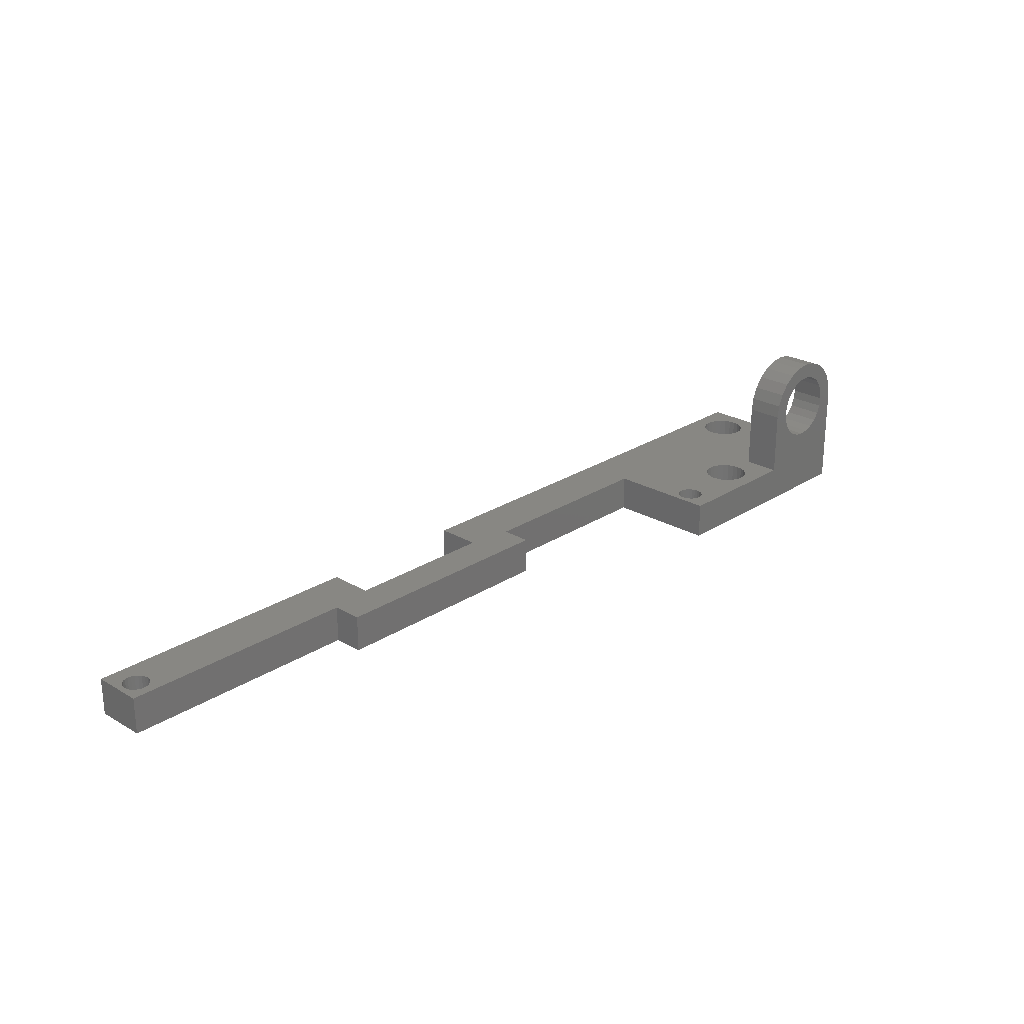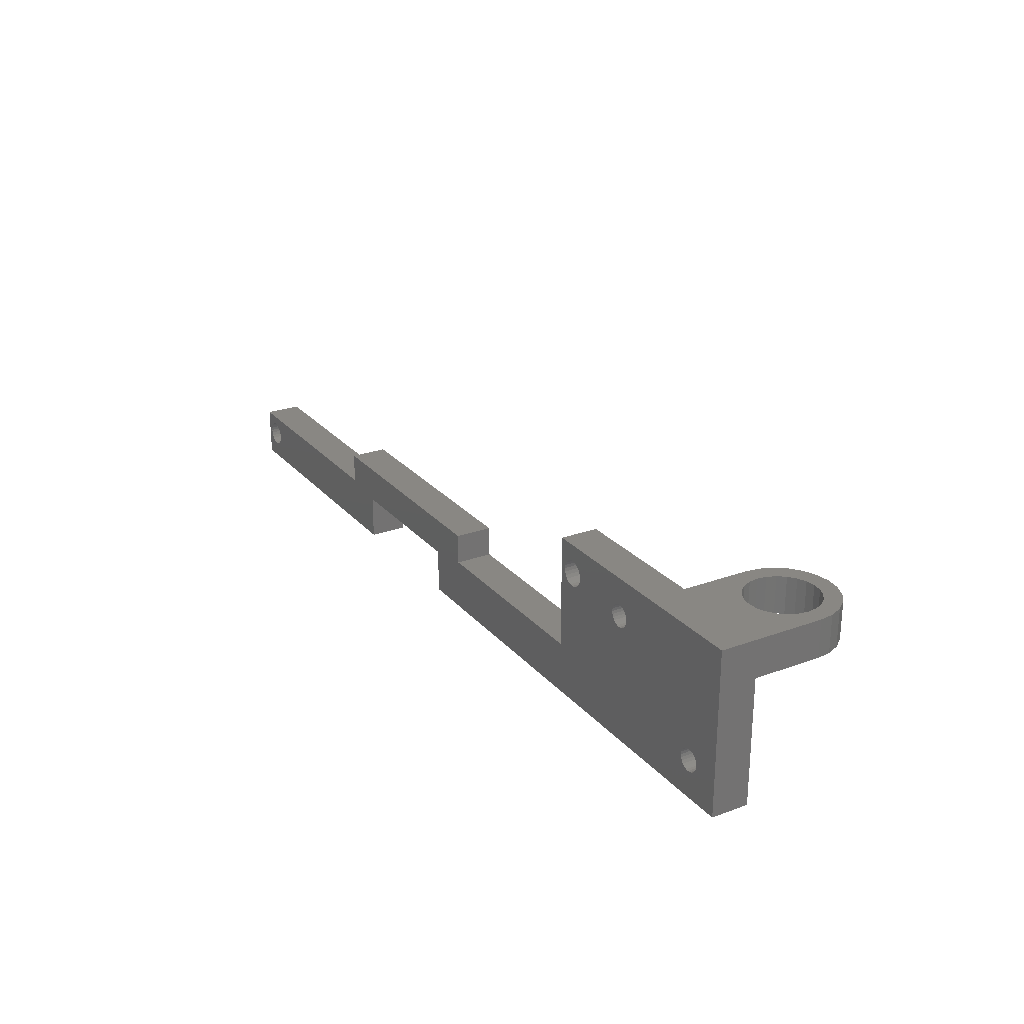
<metadata>
{"format":"stl","ext":"stl","renderer":"f3d","projection":"perspective","resolution":1024,"background":"white","views":[{"elev":24.7,"azim":133.6,"up":"+Z"},{"elev":25.0,"azim":-120.6,"up":"+Y"}]}
</metadata>
<code>
# stl→obj: 392 verts, 800 faces
v -30.75 7.1 5
v -30.81 7.553 0
v -30.75 7.1 0
v -30.81 7.553 5
v -30.81 6.647 5
v -30.81 6.647 0
v -32.95 5.41 0
v -32.5 5.35 5
v -32.5 5.35 0
v -32.95 5.41 5
v -33.38 5.584 0
v -33.38 5.584 5
v -51.05 6 18.95
v -51.4 6 15.23
v -51.24 6 14
v -52.5 6 20.06
v -51.88 6 16.38
v -52.63 6 17.37
v -54.19 6 20.76
v -53.62 6 18.12
v -54.77 6 18.6
v -56 6 21
v -56 6 18.76
v -57.81 6 20.76
v -57.23 6 18.6
v -58.38 6 18.12
v -59.5 6 20.06
v -59.37 6 17.37
v -60.12 6 16.38
v -60.95 6 18.95
v -60.6 6 15.23
v -60.76 6 14
v -49.24 6 15.81
v -49 6 5
v -49 6 14
v -51.88 6 11.62
v -52.63 6 10.63
v -53.62 6 9.876
v -63 6 5
v -51.4 6 12.77
v -49.94 6 17.5
v -54.77 6 9.4
v -56 6 9.238
v -57.23 6 9.4
v -58.38 6 9.876
v -59.37 6 10.63
v -60.12 6 11.62
v -60.6 6 12.77
v -62.06 6 17.5
v -62.76 6 15.81
v -63 6 14
v -33.74 5.863 0
v -33.74 5.863 5
v -30.98 6.225 5
v -30.98 6.225 0
v -34.19 6.647 0
v -34.02 6.225 5
v -34.02 6.225 0
v -34.19 6.647 5
v -32.05 5.41 0
v -31.62 5.584 5
v -31.62 5.584 0
v -32.05 5.41 5
v -30 11 0
v -30 -4.1 5
v -30 -4.1 0
v -30 11 5
v -63 11 0
v -49 11 5
v -49 11 14
v -52.63 11 10.63
v -51.88 11 11.62
v -49.24 11 15.81
v -51.4 11 12.77
v -49.94 11 17.5
v -51.24 11 14
v -51.05 11 18.95
v -53.62 11 9.876
v -54.77 11 9.4
v -56 11 9.238
v -57.23 11 9.4
v -58.38 11 9.876
v -59.37 11 10.63
v -60.12 11 11.62
v -60.6 11 12.77
v -60.76 11 14
v -60.95 11 18.95
v -62.06 11 17.5
v -62.76 11 15.81
v -63 11 14
v -51.4 11 15.23
v -52.5 11 20.06
v -51.88 11 16.38
v -52.63 11 17.37
v -54.19 11 20.76
v -53.62 11 18.12
v -54.77 11 18.6
v -56 11 21
v -56 11 18.76
v -57.81 11 20.76
v -57.23 11 18.6
v -58.38 11 18.12
v -59.5 11 20.06
v -59.37 11 17.37
v -60.12 11 16.38
v -60.6 11 15.23
v -34.25 7.1 0
v -34.25 7.1 5
v -3 -4.1 5
v -3 -4.1 0
v -33.38 8.616 5
v -33.74 8.337 0
v -33.38 8.616 0
v -33.74 8.337 5
v -30.98 7.975 5
v -31.26 8.337 0
v -30.98 7.975 0
v -31.26 8.337 5
v -31.26 5.863 5
v -31.26 5.863 0
v -34.02 7.975 5
v -34.02 7.975 0
v -34.19 7.553 0
v -34.19 7.553 5
v -31.62 8.616 0
v -31.62 8.616 5
v 30 -7.105e-15 0
v 30 -4.1 5
v 30 -4.1 0
v 30 -7.105e-15 5
v 3 -5 5
v 24 -5 0
v 24 -5 5
v 3 -5 0
v 63 -11 5
v 24 -11 0
v 63 -11 0
v 24 -11 5
v -32.95 8.79 5
v -32.95 8.79 0
v -32.5 8.85 5
v -32.5 8.85 0
v -32.05 8.79 5
v -32.05 8.79 0
v -56.94 -7.061 0
v -57.25 -7.299 2
v -56.94 -7.061 2
v -57.25 -7.299 0
v -57.22 -3.102 5
v -56.5 -3.402 2
v -56.5 -3.402 5
v -57.22 -3.102 2
v -60.9 -5.224 2
v -61 -6 5
v -61 -6 2
v -60.9 -5.224 5
v -55.1 -5.224 2
v -55.4 -4.5 5
v -55.4 -4.5 2
v -55.1 -5.224 5
v -60.12 -8.121 2
v -59.5 -8.598 5
v -59.5 -8.598 2
v -60.12 -8.121 5
v -41.55 6.388 2
v -41.7 6.75 0
v -41.55 6.388 0
v -41.7 6.75 2
v -41.94 7.061 2
v -42.25 7.299 0
v -41.94 7.061 0
v -42.25 7.299 2
v -55.4 -7.5 5
v -55.1 -6.776 2
v -55.4 -7.5 2
v -55.1 -6.776 5
v -59.06 -7.061 0
v -58.75 -7.299 2
v -58.75 -7.299 0
v -59.06 -7.061 2
v -41.7 5.25 0
v -41.55 5.612 2
v -41.55 5.612 0
v -41.7 5.25 2
v -55.88 -3.879 5
v -55.88 -3.879 2
v -58.78 -8.898 2
v -58 -9 5
v -58 -9 2
v -58.78 -8.898 5
v -56.5 -8.598 2
v -55.88 -8.121 5
v -55.88 -8.121 2
v -56.5 -8.598 5
v -60.9 -6.776 2
v -60.6 -7.5 5
v -60.6 -7.5 2
v -60.9 -6.776 5
v -59.45 -6.388 2
v -59.3 -6.75 0
v -59.45 -6.388 0
v -59.3 -6.75 2
v -57.22 -8.898 5
v -57.22 -8.898 2
v -60.6 -4.5 5
v -60.6 -4.5 2
v -55 -6 5
v -55 -6 2
v -63 -11 5
v 3 -11 0
v 3 -11 5
v -63 -11 0
v -42.25 4.701 0
v -41.94 4.939 2
v -41.94 4.939 0
v -42.25 4.701 2
v -58 -3 5
v -58 -3 2
v -60.12 -3.879 5
v -60.12 -3.879 2
v -57.61 -7.449 2
v -58 -7.5 2
v -56.7 -6.75 2
v -56.55 -6.388 2
v -56.5 -6 2
v -56.55 -5.612 2
v -56.7 -5.25 2
v -56.94 -4.939 2
v -57.25 -4.701 2
v -57.61 -4.551 2
v -58 -4.5 2
v -59.5 -3.402 2
v -58.78 -3.102 2
v -58.39 -7.449 2
v -59.5 -6 2
v -59.45 -5.612 2
v -59.3 -5.25 2
v -59.06 -4.939 2
v -58.75 -4.701 2
v -58.39 -4.551 2
v -58.78 -3.102 5
v -59.5 -3.402 5
v -44.45 6.388 2
v -44.5 6 0
v -44.45 6.388 0
v -44.5 6 2
v -44.45 5.612 2
v -44.3 5.25 0
v -44.45 5.612 0
v -44.3 5.25 2
v 58.98 -6.225 5
v 58.81 -6.647 0
v 58.98 -6.225 0
v 58.81 -6.647 5
v 60.5 -5.35 5
v 60.05 -5.41 0
v 60.5 -5.35 0
v 60.05 -5.41 5
v -58.39 -7.449 0
v -58 -7.5 0
v -59.5 -6 0
v -59.45 -5.612 0
v -59.3 -5.25 0
v -59.06 -4.939 0
v -58.75 -4.701 0
v -58.39 -4.551 0
v -58 -4.5 0
v 63 -4.1 0
v -43.39 4.551 0
v -43 4.5 0
v -43.75 4.701 0
v -44.06 4.939 0
v -44.3 6.75 0
v -44.06 7.061 0
v -43.75 7.299 0
v -43.39 7.449 0
v -43 7.5 0
v -42.61 4.551 0
v -41.5 6 0
v -42.61 7.449 0
v 60.5 -8.85 0
v 60.05 -8.79 0
v 59.62 -8.616 0
v 59.26 -8.337 0
v 58.98 -7.975 0
v 58.81 -7.553 0
v 58.75 -7.1 0
v 59.26 -5.863 0
v 59.62 -5.584 0
v -57.61 -7.449 0
v -56.7 -6.75 0
v -56.55 -6.388 0
v -56.5 -6 0
v -56.55 -5.612 0
v -56.7 -5.25 0
v -56.94 -4.939 0
v 62.19 -7.553 0
v 62.02 -7.975 0
v 61.74 -8.337 0
v 61.38 -8.616 0
v 60.95 -8.79 0
v 62.25 -7.1 0
v 62.19 -6.647 0
v 62.02 -6.225 0
v 61.74 -5.863 0
v 61.38 -5.584 0
v 60.95 -5.41 0
v -57.25 -4.701 0
v -57.61 -4.551 0
v -3 -7.105e-15 0
v 58.75 -7.1 5
v 58.81 -7.553 5
v 62.19 -6.647 5
v 62.02 -6.225 5
v 63 -4.1 5
v 61.38 -5.584 5
v 60.95 -5.41 5
v 58.98 -7.975 5
v 59.26 -8.337 5
v 61.74 -8.337 5
v 62.02 -7.975 5
v -3 -7.105e-15 5
v 62.25 -7.1 5
v 59.26 -5.863 5
v 61.74 -5.863 5
v 59.62 -5.584 5
v 60.5 -8.85 5
v 60.05 -8.79 5
v 60.95 -8.79 5
v 61.38 -8.616 5
v 62.19 -7.553 5
v -42.22 3.102 5
v -43 3 5
v -41.5 3.402 5
v -40.88 3.879 5
v -40.4 4.5 5
v -40.1 5.224 5
v -42.22 8.898 5
v -43 9 5
v -45.9 6.776 5
v -46 6 5
v -45.6 7.5 5
v -45.12 8.121 5
v -44.5 8.598 5
v -43.78 8.898 5
v -40 6 5
v -40.1 6.776 5
v -40.4 7.5 5
v -40.88 8.121 5
v -41.5 8.598 5
v -43.78 3.102 5
v -44.5 3.402 5
v -45.12 3.879 5
v -45.6 4.5 5
v -45.9 5.224 5
v 59.62 -8.616 5
v -43 7.5 2
v -43.39 7.449 2
v -40.4 7.5 2
v -40.1 6.776 2
v -40 6 2
v -45.6 4.5 2
v -45.9 5.224 2
v -42.61 4.551 2
v -45.12 3.879 2
v -44.5 3.402 2
v -45.12 8.121 2
v -44.5 8.598 2
v -41.5 6 2
v -44.06 4.939 2
v -42.61 7.449 2
v -44.06 7.061 2
v -43.75 7.299 2
v -42.22 3.102 2
v -43.78 3.102 2
v -43 3 2
v -41.5 3.402 2
v -40.88 3.879 2
v -40.4 4.5 2
v -43 4.5 2
v -40.1 5.224 2
v -40.88 8.121 2
v -45.6 7.5 2
v -41.5 8.598 2
v -42.22 8.898 2
v -43.78 8.898 2
v -43 9 2
v -43.39 4.551 2
v -43.75 4.701 2
v -46 6 2
v -45.9 6.776 2
v -44.3 6.75 2
f 1 2 3
f 2 1 4
f 5 3 6
f 3 5 1
f 7 8 9
f 8 7 10
f 11 10 7
f 10 11 12
f 13 14 15
f 14 13 16
f 14 16 17
f 17 16 18
f 18 16 19
f 18 19 20
f 20 19 21
f 21 19 22
f 21 22 23
f 23 22 24
f 23 24 25
f 25 24 26
f 26 24 27
f 26 27 28
f 28 27 29
f 29 27 30
f 29 30 31
f 31 30 32
f 33 34 35
f 34 33 36
f 34 36 37
f 34 37 38
f 34 38 39
f 36 33 40
f 40 33 41
f 40 41 15
f 15 41 13
f 39 38 42
f 39 42 43
f 39 43 44
f 39 44 45
f 39 45 46
f 39 46 47
f 39 47 48
f 39 48 32
f 39 32 30
f 39 30 49
f 39 49 50
f 39 50 51
f 52 12 11
f 12 52 53
f 54 6 55
f 6 54 5
f 56 57 58
f 57 56 59
f 60 61 62
f 61 60 63
f 64 65 66
f 65 64 67
f 68 67 64
f 67 68 69
f 69 68 70
f 70 68 71
f 70 71 72
f 70 72 73
f 73 72 74
f 73 74 75
f 75 74 76
f 75 76 77
f 71 68 78
f 78 68 79
f 79 68 80
f 80 68 81
f 81 68 82
f 82 68 83
f 83 68 84
f 84 68 85
f 85 68 86
f 86 68 87
f 87 68 88
f 88 68 89
f 89 68 90
f 77 91 92
f 91 77 76
f 92 91 93
f 92 93 94
f 92 94 95
f 95 94 96
f 95 96 97
f 95 97 98
f 98 97 99
f 98 99 100
f 100 99 101
f 100 101 102
f 100 102 103
f 103 102 104
f 103 104 105
f 103 105 87
f 87 105 106
f 87 106 86
f 58 53 52
f 53 58 57
f 107 59 56
f 59 107 108
f 66 109 110
f 109 66 65
f 111 112 113
f 112 111 114
f 115 116 117
f 116 115 118
f 119 55 120
f 55 119 54
f 112 121 122
f 121 112 114
f 62 119 120
f 119 62 61
f 9 63 60
f 63 9 8
f 123 108 107
f 108 123 124
f 118 125 116
f 125 118 126
f 122 124 123
f 124 122 121
f 4 117 2
f 117 4 115
f 127 128 129
f 128 127 130
f 131 132 133
f 132 131 134
f 135 136 137
f 136 135 138
f 139 113 140
f 113 139 111
f 141 140 142
f 140 141 139
f 143 142 144
f 142 143 141
f 126 144 125
f 144 126 143
f 77 16 13
f 16 77 92
f 71 38 37
f 38 71 78
f 21 96 20
f 96 21 97
f 17 91 14
f 91 17 93
f 75 33 73
f 33 75 41
f 50 90 51
f 90 50 89
f 81 45 44
f 45 81 82
f 40 72 36
f 72 40 74
f 78 42 38
f 42 78 79
f 14 76 15
f 76 14 91
f 37 72 71
f 72 37 36
f 86 48 85
f 48 86 32
f 40 76 74
f 76 40 15
f 80 44 43
f 44 80 81
f 49 89 50
f 89 49 88
f 27 87 30
f 87 27 103
f 82 46 45
f 46 82 83
f 79 43 42
f 43 79 80
f 92 19 16
f 19 92 95
f 18 93 17
f 93 18 94
f 84 46 83
f 46 84 47
f 98 24 22
f 24 98 100
f 106 32 86
f 32 106 31
f 28 102 26
f 102 28 104
f 85 47 84
f 47 85 48
f 96 18 20
f 18 96 94
f 100 27 24
f 27 100 103
f 105 31 106
f 31 105 29
f 102 25 26
f 25 102 101
f 19 98 22
f 98 19 95
f 73 35 70
f 35 73 33
f 77 41 75
f 41 77 13
f 99 21 23
f 21 99 97
f 30 88 49
f 88 30 87
f 101 23 25
f 23 101 99
f 104 29 105
f 29 104 28
f 70 34 69
f 34 70 35
f 145 146 147
f 146 145 148
f 149 150 151
f 150 149 152
f 153 154 155
f 154 153 156
f 157 158 159
f 158 157 160
f 161 162 163
f 162 161 164
f 165 166 167
f 166 165 168
f 169 170 171
f 170 169 172
f 173 174 175
f 174 173 176
f 177 178 179
f 178 177 180
f 181 182 183
f 182 181 184
f 185 150 186
f 150 185 151
f 187 188 189
f 188 187 190
f 191 192 193
f 192 191 194
f 195 196 197
f 196 195 198
f 199 200 201
f 200 199 202
f 189 203 204
f 203 189 188
f 205 153 206
f 153 205 156
f 174 207 208
f 207 174 176
f 163 190 187
f 190 163 162
f 207 157 208
f 157 207 160
f 196 161 197
f 161 196 164
f 193 173 175
f 173 193 192
f 209 210 211
f 210 209 212
f 213 214 215
f 214 213 216
f 204 194 191
f 194 204 203
f 217 152 149
f 152 217 218
f 219 206 220
f 206 219 205
f 175 221 222
f 221 175 174
f 221 174 146
f 146 174 147
f 147 174 223
f 223 174 208
f 223 208 224
f 224 208 225
f 225 208 157
f 225 157 226
f 226 157 227
f 227 157 228
f 228 157 159
f 228 159 229
f 229 159 230
f 230 159 231
f 231 159 186
f 231 186 206
f 206 186 220
f 220 186 150
f 220 150 232
f 232 150 152
f 232 152 233
f 233 152 218
f 204 187 189
f 187 204 191
f 187 191 163
f 163 191 161
f 161 191 193
f 161 193 197
f 197 193 175
f 197 175 222
f 197 222 234
f 197 234 195
f 195 234 178
f 195 178 180
f 195 180 202
f 195 202 155
f 155 202 199
f 155 199 235
f 155 235 153
f 153 235 236
f 153 236 237
f 153 237 238
f 153 238 206
f 206 238 239
f 206 239 240
f 206 240 231
f 241 232 233
f 232 241 242
f 217 233 218
f 233 217 241
f 243 244 245
f 244 243 246
f 247 248 249
f 248 247 250
f 251 252 253
f 252 251 254
f 255 256 257
f 256 255 258
f 212 259 260
f 259 212 179
f 179 212 177
f 177 212 200
f 200 212 201
f 201 212 68
f 201 68 261
f 261 68 262
f 262 68 263
f 263 68 264
f 264 68 265
f 265 68 266
f 266 68 267
f 267 68 66
f 267 66 268
f 268 66 129
f 129 66 110
f 66 68 269
f 66 269 270
f 269 68 271
f 271 68 272
f 272 68 248
f 248 68 249
f 249 68 244
f 244 68 245
f 245 68 273
f 273 68 274
f 274 68 275
f 275 68 276
f 276 68 277
f 277 68 123
f 123 68 122
f 122 68 112
f 112 68 113
f 113 68 140
f 140 68 142
f 66 6 64
f 6 66 55
f 55 66 120
f 120 66 62
f 62 66 60
f 60 66 9
f 9 66 270
f 9 270 278
f 9 278 213
f 9 213 215
f 9 215 181
f 64 6 3
f 64 3 2
f 64 2 117
f 64 117 116
f 64 116 125
f 64 125 144
f 64 144 142
f 64 142 68
f 183 9 181
f 9 183 7
f 7 183 11
f 11 183 52
f 52 183 279
f 52 279 58
f 58 279 167
f 58 167 56
f 56 167 166
f 56 166 107
f 107 166 171
f 107 171 170
f 107 170 123
f 123 170 280
f 123 280 277
f 132 281 136
f 281 132 282
f 282 132 283
f 283 132 284
f 284 132 285
f 285 132 286
f 286 132 287
f 287 132 252
f 252 132 253
f 253 132 288
f 288 132 289
f 289 132 256
f 256 132 257
f 212 134 210
f 134 212 260
f 134 260 290
f 134 290 148
f 134 148 145
f 134 145 291
f 134 291 292
f 134 292 293
f 134 293 294
f 134 294 295
f 134 295 296
f 137 297 268
f 297 137 298
f 298 137 299
f 299 137 300
f 300 137 301
f 301 137 281
f 281 137 136
f 268 297 302
f 268 302 303
f 268 303 304
f 268 304 305
f 268 305 306
f 268 306 307
f 268 307 257
f 268 257 132
f 268 132 134
f 268 134 296
f 268 296 308
f 268 308 309
f 268 309 267
f 110 127 129
f 127 110 310
f 134 211 210
f 211 134 131
f 311 286 287
f 286 311 312
f 313 304 303
f 304 313 314
f 268 135 137
f 135 268 315
f 316 307 306
f 307 316 317
f 318 284 285
f 284 318 319
f 320 298 299
f 298 320 321
f 110 322 310
f 322 110 109
f 310 130 127
f 130 310 322
f 302 313 303
f 313 302 323
f 324 253 288
f 253 324 251
f 325 306 305
f 306 325 316
f 138 132 136
f 132 138 133
f 326 256 258
f 256 326 289
f 282 327 281
f 327 282 328
f 304 325 305
f 325 304 314
f 281 329 301
f 329 281 327
f 301 330 300
f 330 301 329
f 135 327 138
f 327 135 329
f 329 135 330
f 330 135 320
f 320 135 321
f 321 135 331
f 331 135 315
f 331 315 323
f 323 315 313
f 313 315 314
f 314 315 325
f 325 315 316
f 316 315 317
f 317 315 255
f 255 315 133
f 133 315 131
f 131 315 158
f 158 315 109
f 158 109 65
f 158 65 185
f 109 315 128
f 185 65 63
f 63 65 61
f 61 65 119
f 119 65 54
f 54 65 5
f 5 65 67
f 185 63 151
f 151 63 149
f 149 63 217
f 217 63 332
f 217 332 333
f 332 63 334
f 334 63 335
f 335 63 8
f 335 8 336
f 336 8 337
f 5 67 1
f 1 67 4
f 4 67 115
f 115 67 118
f 118 67 126
f 126 67 143
f 143 67 141
f 141 67 338
f 338 67 339
f 340 34 341
f 34 340 69
f 69 340 342
f 69 342 343
f 69 343 344
f 69 344 345
f 69 345 339
f 69 339 67
f 8 346 337
f 346 8 10
f 346 10 12
f 346 12 53
f 346 53 57
f 346 57 347
f 347 57 59
f 347 59 108
f 347 108 348
f 348 108 124
f 348 124 349
f 349 124 121
f 349 121 114
f 349 114 350
f 350 114 111
f 350 111 338
f 338 111 139
f 338 139 141
f 209 198 39
f 198 209 196
f 196 209 164
f 164 209 162
f 162 209 190
f 190 209 188
f 39 198 154
f 39 154 156
f 39 156 205
f 39 205 219
f 39 219 242
f 39 242 241
f 39 241 217
f 39 217 351
f 351 217 333
f 39 351 352
f 39 352 353
f 39 353 354
f 39 354 355
f 39 355 341
f 39 341 34
f 130 109 128
f 109 130 322
f 131 209 211
f 209 131 188
f 188 131 203
f 203 131 194
f 194 131 192
f 192 131 173
f 173 131 176
f 176 131 207
f 207 131 160
f 160 131 158
f 327 133 138
f 133 327 328
f 133 328 356
f 133 356 319
f 133 319 318
f 133 318 312
f 133 312 311
f 133 311 254
f 133 254 251
f 133 251 324
f 133 324 326
f 133 326 258
f 133 258 255
f 300 320 299
f 320 300 330
f 298 331 297
f 331 298 321
f 129 315 268
f 315 129 128
f 255 307 317
f 307 255 257
f 283 328 282
f 328 283 356
f 331 302 297
f 302 331 323
f 326 288 289
f 288 326 324
f 312 285 286
f 285 312 318
f 284 356 283
f 356 284 319
f 254 287 252
f 287 254 311
f 357 276 277
f 276 357 358
f 347 359 360
f 359 347 348
f 346 360 361
f 360 346 347
f 355 362 363
f 362 355 354
f 278 216 213
f 216 278 364
f 365 352 366
f 352 365 353
f 344 367 368
f 367 344 343
f 182 279 183
f 279 182 369
f 248 370 272
f 370 248 250
f 371 277 280
f 277 371 357
f 246 249 244
f 249 246 247
f 372 275 373
f 275 372 274
f 214 181 215
f 181 214 184
f 240 267 231
f 267 240 266
f 374 375 376
f 375 374 366
f 366 374 377
f 366 377 378
f 366 378 365
f 365 378 379
f 365 379 362
f 362 379 380
f 380 379 364
f 364 379 381
f 364 381 216
f 216 381 214
f 214 381 184
f 184 381 361
f 184 361 182
f 182 361 369
f 369 361 360
f 369 360 165
f 165 360 168
f 168 360 169
f 169 360 359
f 169 359 172
f 172 359 371
f 371 359 357
f 357 359 382
f 357 382 383
f 383 382 367
f 367 382 384
f 367 384 368
f 368 384 385
f 368 385 386
f 386 385 387
f 362 388 363
f 388 362 380
f 363 388 389
f 363 389 370
f 363 370 250
f 363 250 390
f 390 250 247
f 390 247 246
f 390 246 243
f 390 243 391
f 391 243 392
f 391 392 372
f 391 372 383
f 383 372 373
f 383 373 358
f 383 358 357
f 339 386 387
f 386 339 345
f 372 273 274
f 273 372 392
f 271 370 389
f 370 271 272
f 339 385 338
f 385 339 387
f 226 295 294
f 295 226 227
f 366 351 375
f 351 366 352
f 209 68 212
f 68 209 39
f 68 39 90
f 90 39 51
f 238 263 264
f 263 238 237
f 342 391 383
f 391 342 340
f 374 334 377
f 334 374 332
f 223 292 291
f 292 223 224
f 145 223 291
f 223 145 147
f 377 335 378
f 335 377 334
f 202 177 200
f 177 202 180
f 237 262 263
f 262 237 236
f 376 332 374
f 332 376 333
f 367 342 383
f 342 367 343
f 354 365 362
f 365 354 353
f 335 379 378
f 379 335 336
f 240 265 266
f 265 240 239
f 269 380 270
f 380 269 388
f 158 186 159
f 186 158 185
f 350 385 384
f 385 350 338
f 369 167 279
f 167 369 165
f 391 341 390
f 341 391 340
f 230 308 229
f 308 230 309
f 235 201 261
f 201 235 199
f 349 384 382
f 384 349 350
f 348 382 359
f 382 348 349
f 375 333 376
f 333 375 351
f 239 264 265
f 264 239 238
f 228 308 296
f 308 228 229
f 345 368 386
f 368 345 344
f 227 296 295
f 296 227 228
f 262 235 261
f 235 262 236
f 337 361 381
f 361 337 346
f 231 309 230
f 309 231 267
f 225 294 293
f 294 225 226
f 242 220 232
f 220 242 219
f 179 234 259
f 234 179 178
f 373 276 358
f 276 373 275
f 292 225 293
f 225 292 224
f 270 364 278
f 364 270 380
f 273 243 245
f 243 273 392
f 379 337 381
f 337 379 336
f 290 146 148
f 146 290 221
f 259 222 260
f 222 259 234
f 269 389 388
f 389 269 271
f 172 280 170
f 280 172 371
f 154 195 155
f 195 154 198
f 166 169 171
f 169 166 168
f 260 221 290
f 221 260 222
f 341 363 390
f 363 341 355

</code>
